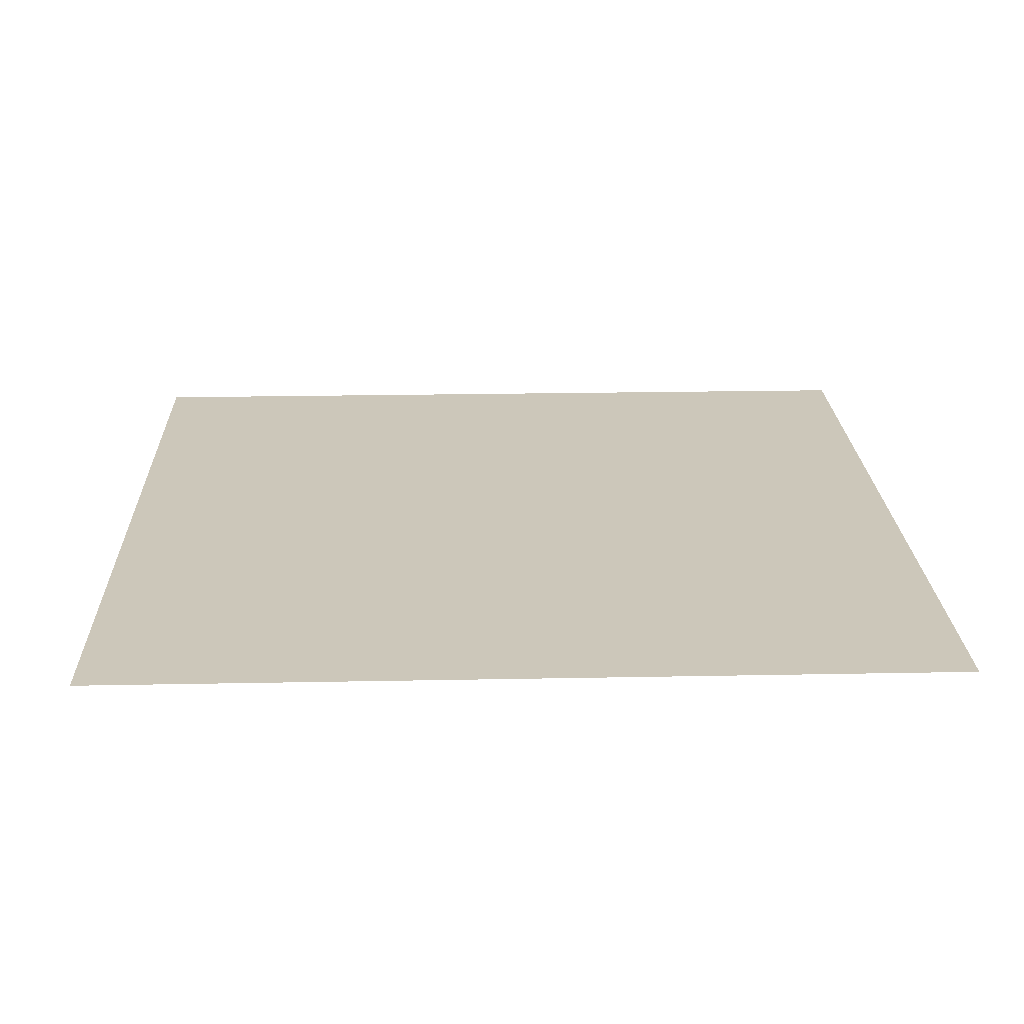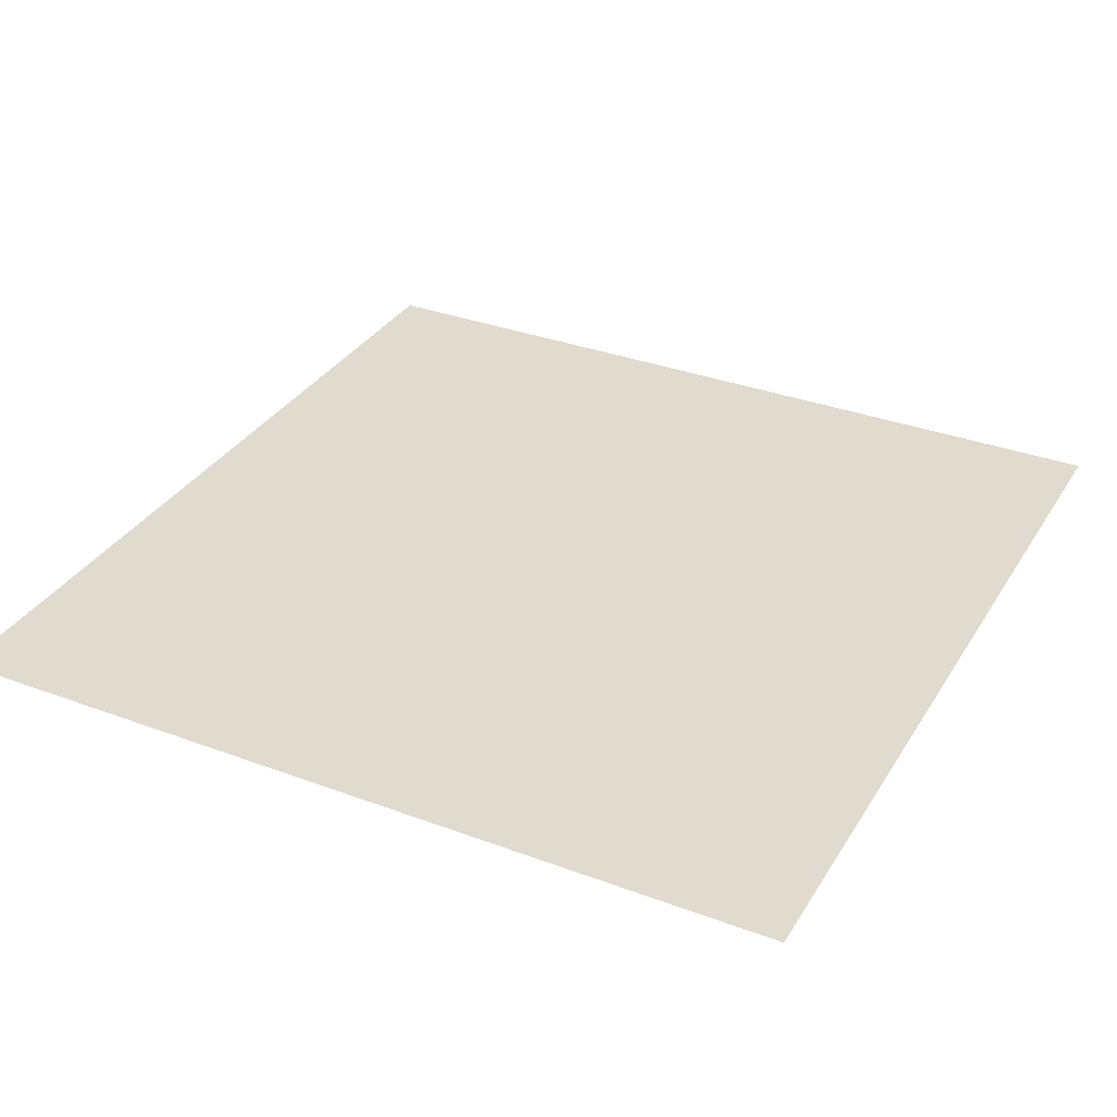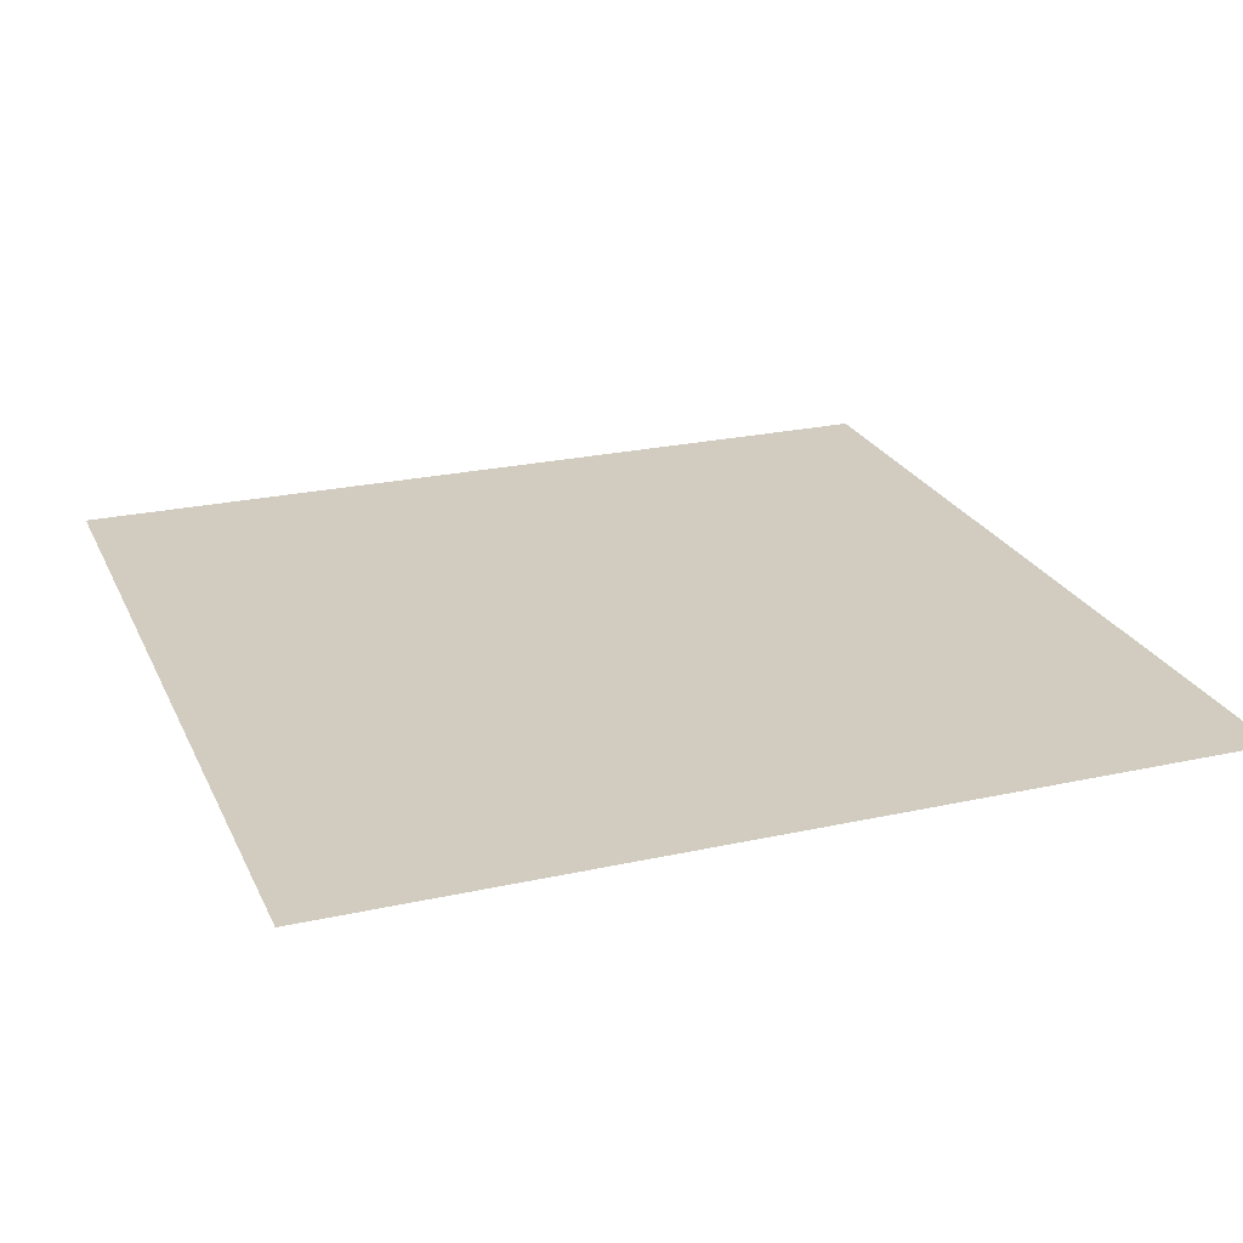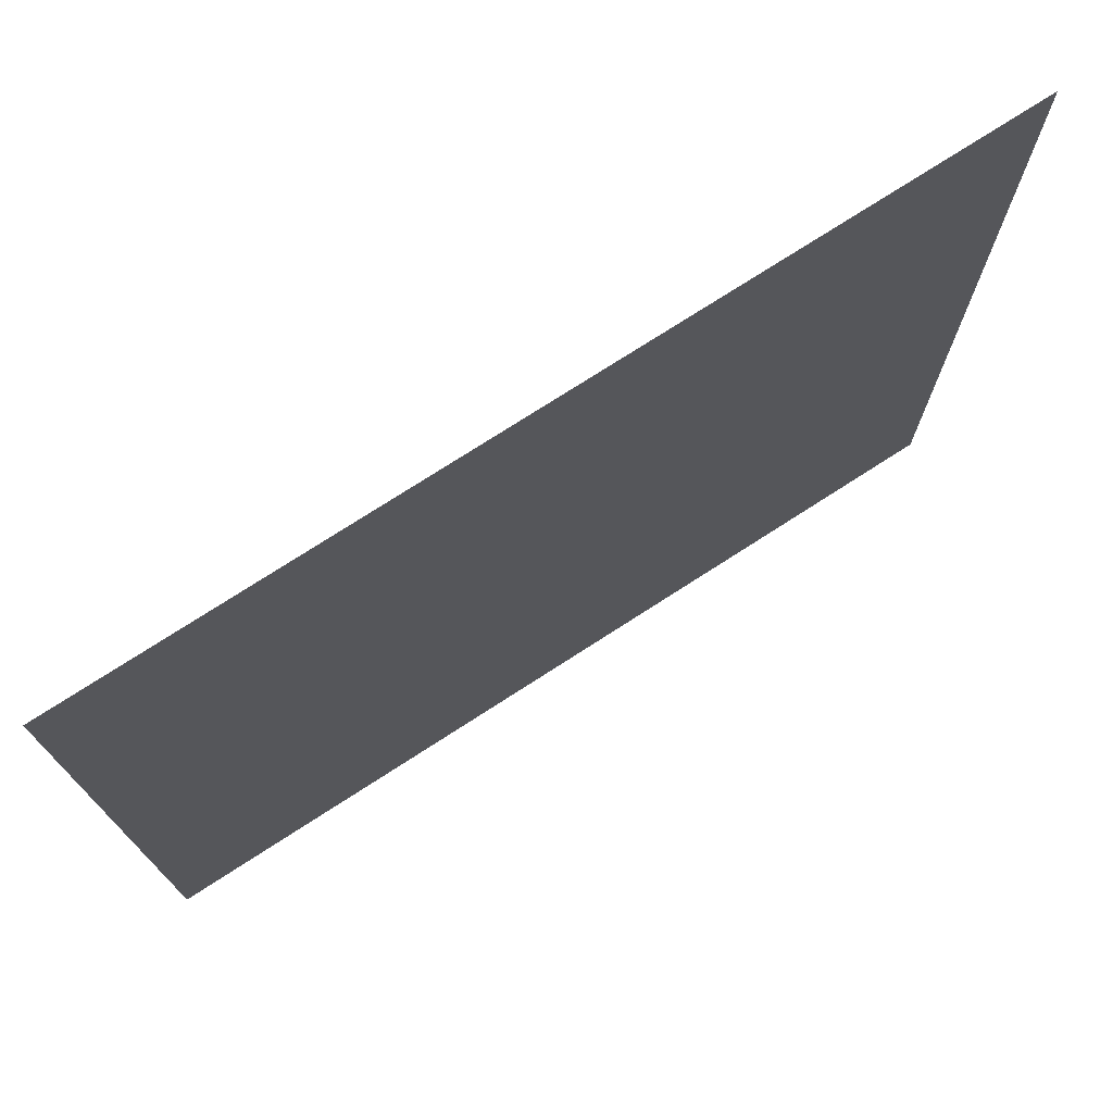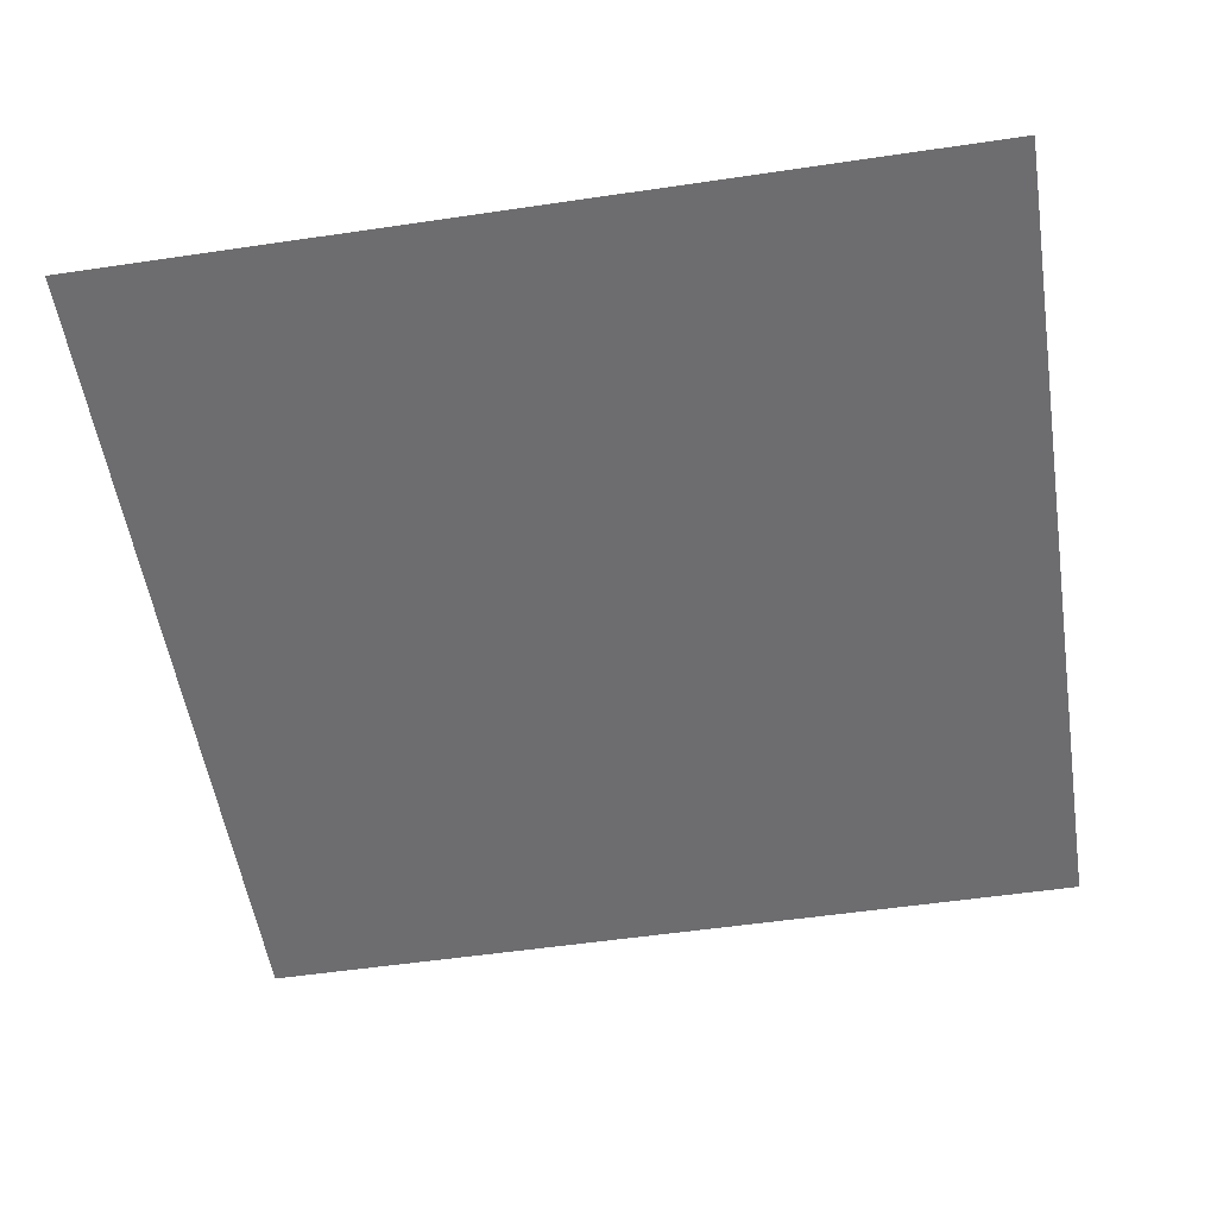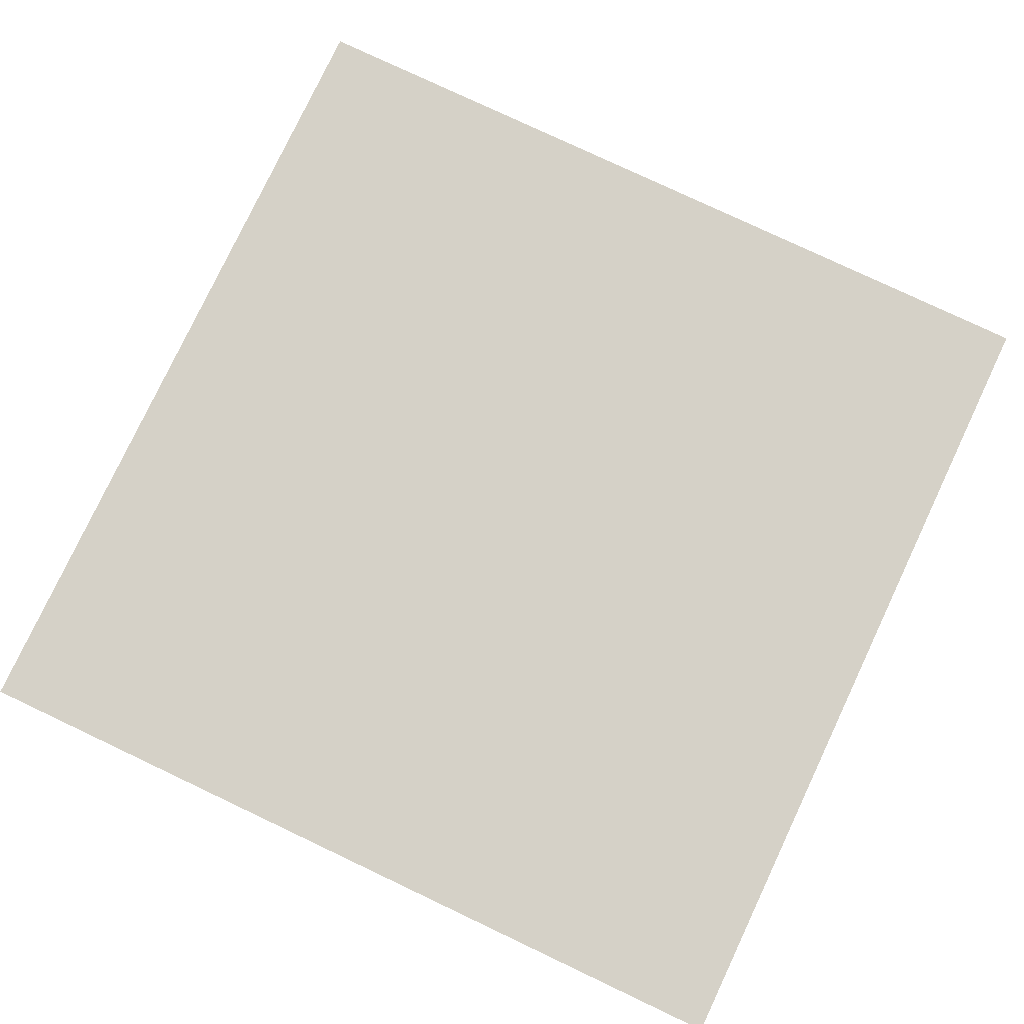
<metadata>
{"format":"obj","ext":"obj","renderer":"f3d","projection":"perspective","resolution":1024,"background":"white","views":[{"elev":21.5,"azim":178.0,"up":"+Y"},{"elev":33.4,"azim":27.1,"up":"+Y"},{"elev":24.1,"azim":-110.2,"up":"+Y"},{"elev":75.1,"azim":147.2,"up":"+Z"},{"elev":-54.1,"azim":98.9,"up":"+Y"},{"elev":78.7,"azim":115.3,"up":"+Y"}]}
</metadata>
<code>
o Plane
v -5 0 5
v 5 0 5
v -5 0 -5
v 5 0 -5
g Plane_Material_ground_plane
f 1 2 4 3

</code>
